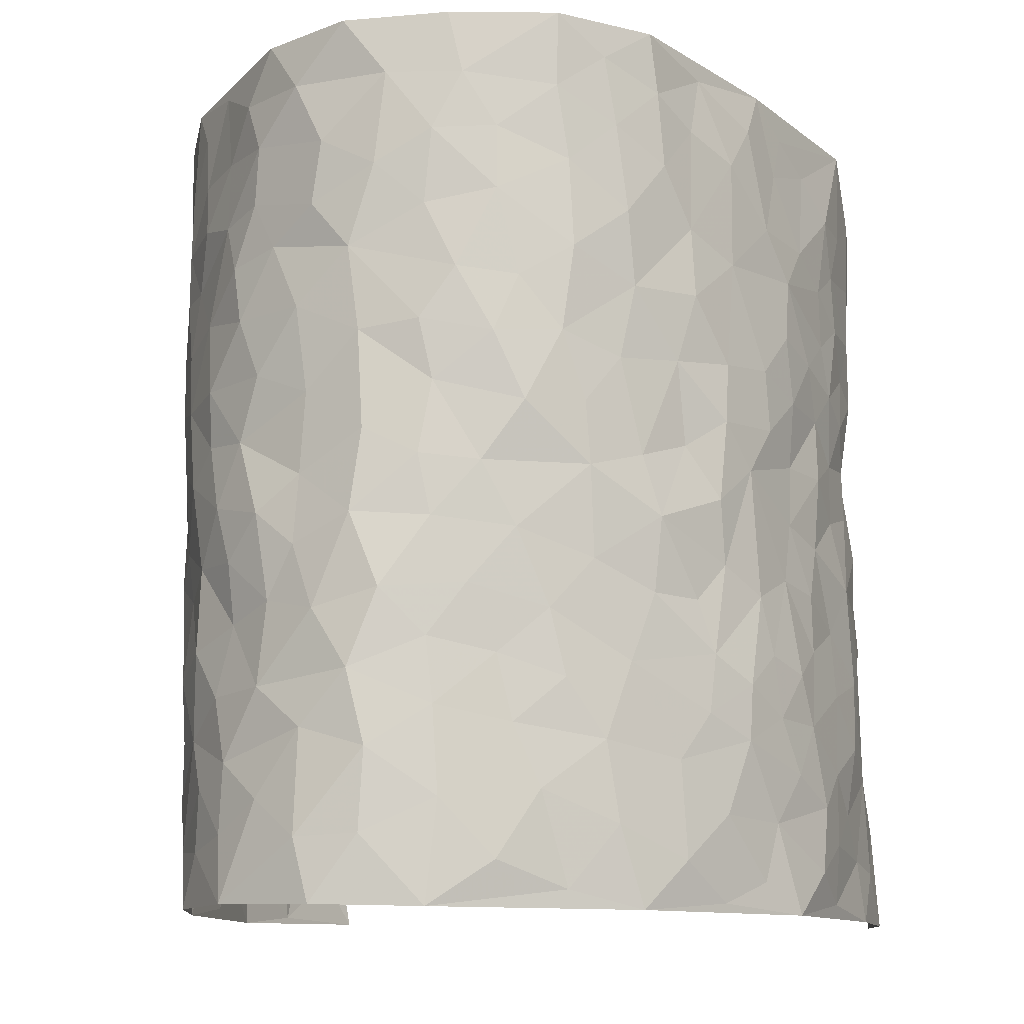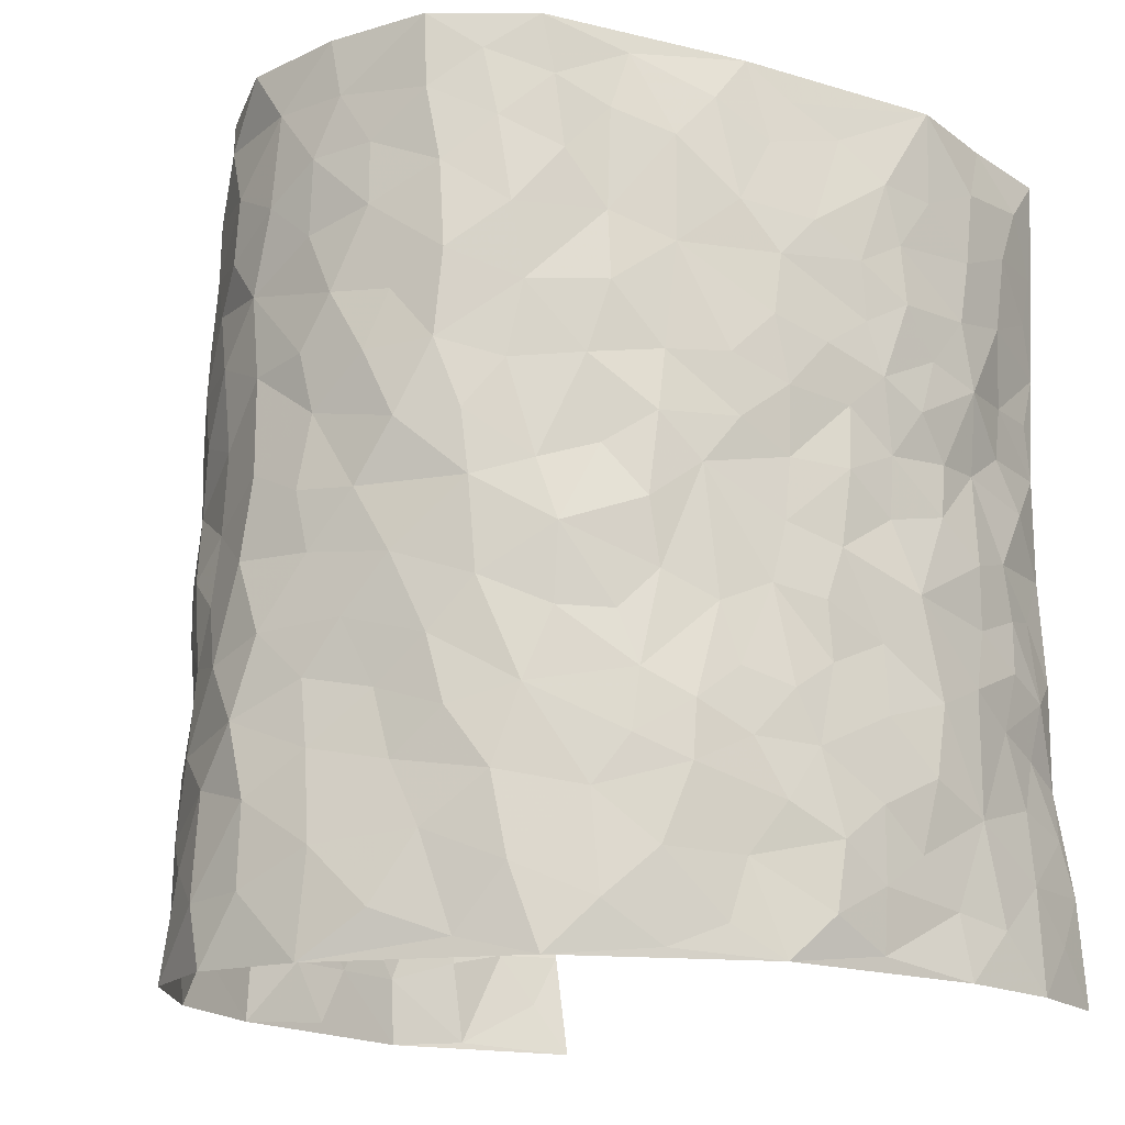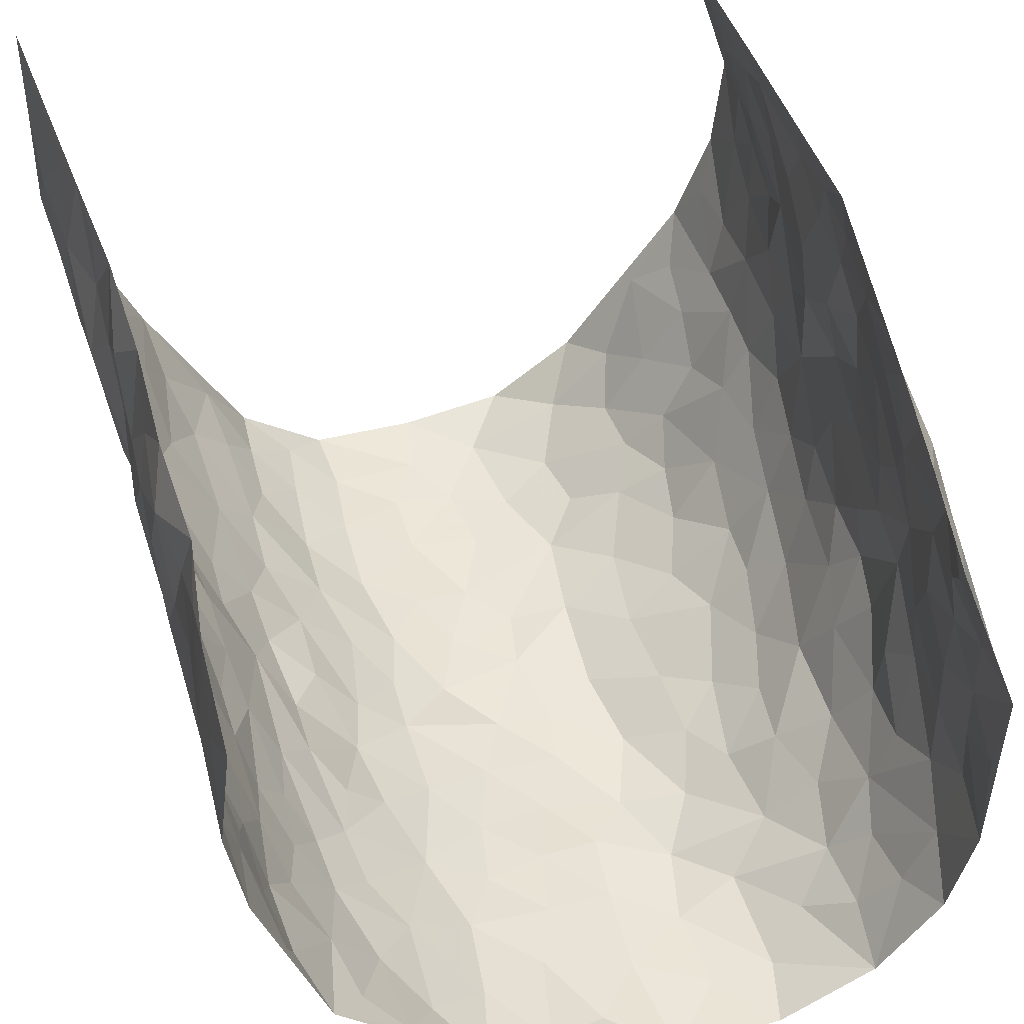
<metadata>
{"format":"obj","ext":"obj","renderer":"f3d","projection":"perspective","resolution":1024,"background":"white","views":[{"elev":-11.9,"azim":-171.1,"up":"+Y"},{"elev":-18.2,"azim":-141.6,"up":"+Y"},{"elev":50.3,"azim":-17.9,"up":"+Z"}]}
</metadata>
<code>
v -0.4283 0.00213 0.4656
v -0.4171 0.9959 0.4659
v 0.2721 0.01019 0.4348
v 0.3385 1.002 0.4339
v -0.4231 0.3921 0.2812
v -0.3954 0.4975 0.4639
v -0.4266 0.3571 0.3432
v 0.0241 0.0004679 -0.308
v -0.4008 0.2493 0.4631
v -0.4209 0.3367 0.4088
v -0.428 0.001209 0.2184
v -0.4208 0.1258 0.4645
v -0.4226 0.292 0.1944
v -0.444 0.0004508 0.3418
v -0.421 0.2882 0.3255
v -0.3589 -4.134e-05 -0.0174
v -0.4161 0.1881 0.4435
v -0.2363 0.1642 -0.1724
v -0.4261 0.3215 0.2607
v -0.4356 0.1201 0.3479
v -0.4329 0.06367 0.4093
v -0.4347 0.06318 0.2807
v -0.4106 0.1262 0.1582
v -0.4194 0.0743 0.2099
v -0.4227 0.2069 0.3591
v -0.4124 0.2696 0.3948
v -0.4289 0.1767 0.2537
v -0.4216 0.2086 0.1759
v -0.416 0.4868 0.3494
v -0.4024 0.3733 0.4637
v -0.4192 0.9941 0.2221
v -0.376 0.2206 0.02488
v 0.2629 0.1608 -0.2486
v -0.4033 0.7473 0.4648
v -0.2854 0.39 -0.1199
v -0.4243 0.7506 0.2681
v -0.4258 0.829 0.2859
v -0.3821 0.4412 0.06934
v -0.3857 0.6043 0.08722
v -0.3271 0.995 -0.006638
v -0.4027 0.6847 0.442
v -0.3997 0.5612 0.1473
v -0.2995 0.7513 -0.1038
v -0.3653 0.2783 -0.0005447
v -0.3431 0.2232 -0.04547
v -0.3611 0.1603 -0.01336
v -0.3327 0.6341 -0.05534
v -0.2904 0.557 -0.1264
v 0.1735 0.4759 -0.2857
v -0.2679 0.2183 -0.147
v -0.1808 0.6072 -0.2387
v -0.2926 0.6267 -0.1174
v -0.2421 0.05455 -0.1656
v -0.3946 0.7082 0.1136
v -0.3094 0.1919 -0.1012
v -0.4102 0.6157 0.3572
v -0.01823 0.3465 -0.3009
v 0.07489 0.3402 -0.3254
v 0.2862 0.4542 -0.2171
v -0.08214 0.5481 -0.2998
v -0.1446 0.5526 -0.2665
v 0.1035 0.6321 -0.3106
v -0.3965 0.3457 0.1202
v -0.4131 0.5724 0.2337
v -0.4116 0.8078 0.4374
v -0.389 0.1276 0.04584
v -0.2791 0.01002 -0.1102
v -0.425 0.4659 0.2798
v -0.4008 0.171 0.1028
v -0.3954 0.01699 0.1015
v -0.1974 -0.0005307 -0.2013
v -0.4006 0.087 0.1012
v -0.3843 0.05094 0.03403
v -0.3214 0.0355 -0.06267
v -0.3356 0.1022 -0.04896
v -0.4065 0.6837 0.376
v -0.4117 0.8716 0.4573
v -0.4152 0.5078 0.2211
v 0.002863 0.9981 -0.3173
v -0.4246 0.6729 0.2885
v -0.3776 0.3133 0.0514
v -0.3544 0.4593 0.005762
v 0.01903 0.5711 -0.3123
v -0.03405 0.481 -0.3041
v 0.02012 0.4192 -0.3131
v -0.09362 0.1265 -0.2632
v -0.3806 0.6682 0.05622
v -0.4123 0.5602 0.4015
v -0.4152 0.6889 0.2176
v -0.3356 0.2946 -0.05475
v -0.4019 0.2667 0.1171
v -0.3567 0.6862 -0.007857
v -0.1489 0.4817 -0.2589
v -0.2215 0.432 -0.2044
v -0.4029 0.6471 0.1322
v 0.01103 0.1156 -0.3084
v -0.3148 0.5077 -0.0841
v -0.2744 0.2853 -0.141
v -0.202 0.5001 -0.2162
v -0.1509 0.3786 -0.2483
v -0.3958 0.6221 0.4645
v -0.4142 0.6209 0.1898
v -0.41 0.5779 0.2985
v -0.2846 0.1073 -0.1225
v -0.3559 0.5314 0.01406
v -0.4168 0.406 0.1661
v -0.1042 0.3217 -0.2686
v -0.1206 0.2469 -0.2589
v -0.3622 0.6093 0.007745
v 0.1171 0.7305 -0.3073
v 0.01706 0.2142 -0.3091
v -0.04785 0.272 -0.2821
v 0.02488 0.2879 -0.3096
v -0.3224 0.361 -0.07013
v -0.1614 0.1811 -0.2357
v -0.3993 0.487 0.1397
v -0.3765 0.3795 0.0455
v -0.3486 0.3892 -0.01309
v -0.2456 0.5207 -0.1651
v -0.2125 0.3468 -0.2
v -0.2827 0.4636 -0.1343
v -0.188 0.2679 -0.2204
v -0.07071 0.4085 -0.2888
v -0.3879 0.53 0.08056
v -0.06429 0.1971 -0.2744
v -0.1741 0.0905 -0.2237
v -0.3126 0.2556 -0.09939
v -0.4078 0.4357 0.4121
v -0.422 0.4198 0.3526
v 0.1089 0.4248 -0.321
v 0.219 0.2404 -0.2786
v 0.09641 0.5188 -0.3169
v 0.03385 0.4881 -0.3172
v 0.1778 0.3953 -0.293
v 0.3856 0.4983 0.2595
v 0.2267 0.4369 -0.2691
v 0.2585 0.316 -0.2345
v 0.1675 0.5698 -0.2855
v 0.1266 1 -0.307
v -0.2398 0.6164 -0.1805
v 0.342 0.8824 -0.09757
v 0.3717 1 -0.03717
v -0.1918 0.7767 -0.2455
v -0.05184 0.8623 -0.3106
v -0.256 0.3454 -0.1542
v -0.3364 0.5633 -0.04593
v -0.04767 0.05047 -0.2847
v -0.1197 0.02023 -0.2407
v 0.1484 0.003179 -0.3177
v 0.01993 0.8597 -0.3217
v -0.007596 0.6984 -0.3189
v 0.3486 0.1988 -0.1105
v 0.3157 0.2929 -0.1851
v 0.3879 0.5275 0.05753
v 0.3818 0.5481 -0.009434
v 0.3592 0.1368 -0.078
v 0.3718 0.2295 -0.01151
v 0.3413 0.3639 -0.1138
v 0.03364 0.6403 -0.3186
v -0.04857 0.6249 -0.3108
v -0.1353 0.726 -0.2862
v -0.07538 0.6905 -0.3006
v -0.05221 0.7893 -0.3112
v -0.1217 0.6296 -0.2844
v 0.02914 0.7743 -0.3153
v 0.2289 1.001 -0.2375
v -0.01417 0.9257 -0.3188
v -0.2299 0.8421 -0.2046
v -0.1802 0.876 -0.2544
v -0.256 0.7775 -0.1651
v -0.2172 0.9945 -0.2269
v -0.1971 0.6921 -0.2309
v -0.2605 0.697 -0.1659
v -0.1303 0.8261 -0.2882
v -0.1206 0.9941 -0.3047
v 0.2156 0.7493 -0.2587
v 0.1807 0.6699 -0.2846
v 0.3052 0.5982 -0.1924
v 0.2554 0.5257 -0.2367
v 0.2597 0.6696 -0.2347
v 0.3464 0.7466 -0.1009
v 0.3163 0.6863 -0.1641
v 0.2719 0.7375 -0.2194
v 0.07398 0.93 -0.3182
v 0.08664 0.8237 -0.3164
v 0.1514 0.8595 -0.3
v 0.2399 0.877 -0.2407
v 0.29 0.7977 -0.188
v 0.2321 0.5988 -0.2548
v -0.4268 0.8649 0.3686
v -0.4081 0.8135 0.1688
v -0.4215 0.7721 0.356
v -0.4144 0.9949 0.3433
v -0.4237 0.9371 0.4083
v -0.4287 0.9183 0.2974
v -0.4171 0.882 0.2203
v -0.3763 0.9256 0.0998
v -0.4037 0.8828 0.1499
v -0.4115 0.743 0.1727
v -0.3732 0.8116 0.05067
v -0.3933 0.7786 0.1095
v -0.3451 0.8981 0.009572
v -0.3 0.876 -0.1023
v -0.3513 0.9568 0.04433
v -0.3373 0.814 -0.03874
v -0.3181 0.9342 -0.05401
v -0.2649 0.9692 -0.1372
v -0.3597 0.7584 0.00284
v -0.2576 0.8977 -0.1611
v -0.224 0.9267 -0.2137
v 0.1627 0.7866 -0.2947
v 0.244 0.8083 -0.238
v 0.1881 0.9359 -0.2778
v 0.3325 0.8152 -0.1293
v 0.2927 0.8841 -0.1701
v 0.3107 0.9849 -0.1275
v 0.2625 0.9412 -0.2084
v 0.3494 0.9502 -0.08102
v 0.3355 0.4956 -0.1477
v 0.3023 0.5315 -0.1915
v 0.3776 0.6058 -0.05059
v 0.3572 0.6672 -0.09806
v 0.348 0.5905 -0.124
v 0.3193 0.1932 -0.1735
v 0.3698 0.3362 -0.05287
v 0.3664 0.5239 -0.07371
v 0.3141 0.3914 -0.1758
v -0.1187 0.9107 -0.2986
v -0.1686 0.9538 -0.2654
v 0.303 0.1363 -0.2026
v 0.3545 0.01699 0.08026
v 0.2093 0.3358 -0.2778
v 0.2662 0.3877 -0.2352
v 0.3732 0.2496 0.0498
v 0.4245 0.9969 0.2022
v 0.3141 0.2571 0.4423
v 0.3783 0.814 -0.04023
v 0.3897 0.4885 0.1854
v 0.3779 0.7489 -0.04405
v 0.3511 0.5038 0.4457
v 0.3759 0.2957 0.1362
v 0.3779 0.4692 -0.02475
v 0.363 0.3128 0.2459
v 0.3774 0.4167 0.02751
v 0.3538 0.003847 -0.04325
v 0.1085 0.2527 -0.3266
v 0.3648 0.07851 -0.02796
v 0.151 0.3207 -0.3119
v 0.3508 0.2693 -0.1169
v 0.3504 0.2678 0.3424
v 0.3883 0.4627 0.108
v 0.362 0.08425 0.0454
v 0.3576 0.4277 -0.08212
v 0.3794 0.373 0.07429
v 0.2794 0.2357 -0.2276
v 0.3602 0.2738 -0.05506
v 0.267 0.08179 -0.2463
v 0.3293 0.005262 -0.1643
v 0.2597 0.005917 -0.2663
v 0.2164 0.1174 -0.2858
v 0.08804 0.1687 -0.325
v 0.1631 0.1916 -0.3099
v 0.3602 0.1499 0.07966
v 0.378 0.4247 0.2445
v 0.3613 0.2236 0.2164
v 0.358 0.08316 0.119
v 0.3795 0.3861 0.1366
v 0.3738 0.3407 0.1857
v 0.3519 0.3292 0.3534
v 0.3836 0.5681 0.2125
v 0.3604 0.1484 0.1597
v 0.3498 0.1533 0.2305
v 0.3599 0.37 0.3076
v 0.339 0.3542 0.4083
v 0.3627 0.4411 0.3538
v 0.381 0.3145 0.04826
v 0.3316 0.1106 0.2862
v 0.3085 0.06638 -0.192
v 0.344 0.07099 -0.1207
v 0.09395 0.07717 -0.3221
v 0.1662 0.07395 -0.3153
v 0.3456 0.753 0.4405
v 0.3555 0.08227 0.2005
v 0.365 0.2187 0.1224
v 0.3453 0.4288 0.4275
v 0.3664 0.5115 0.3748
v 0.3551 0.2528 0.2768
v 0.3643 0.1504 -0.0006733
v 0.3539 0.004448 0.2039
v 0.3787 0.3954 -0.03196
v 0.2988 0.07043 0.4014
v 0.294 0.1333 0.4398
v 0.3466 0.183 0.3082
v 0.3218 0.1295 0.364
v 0.3231 0.01422 0.294
v 0.323 0.1931 0.404
v 0.3978 0.5569 0.1329
v 0.3886 0.6335 0.1585
v 0.395 0.6371 0.05114
v 0.3797 0.6926 0.2933
v 0.4016 0.7716 0.09867
v 0.3552 0.6279 0.4226
v 0.3816 0.6426 0.2346
v 0.3749 0.597 0.3228
v 0.3982 0.7432 0.2011
v 0.3755 0.5324 0.3142
v 0.368 0.5764 0.3843
v 0.3749 0.6611 0.3601
v 0.4007 0.6926 0.1068
v 0.3961 0.7251 0.03198
v 0.3861 0.6764 -0.02434
v 0.3872 0.8532 0.3204
v 0.4134 0.87 0.1799
v 0.3915 0.7767 0.2797
v 0.3739 0.7797 0.3641
v 0.3971 0.8443 0.2475
v 0.3432 0.8773 0.4345
v 0.409 0.8015 0.1617
v 0.3535 0.8142 0.4164
v 0.4162 0.9306 0.2099
v 0.3882 1.001 0.3201
v 0.4143 0.9987 0.07882
v 0.3953 0.9265 0.2871
v 0.3682 0.9305 0.3698
v 0.4184 0.9336 0.1286
v 0.3984 0.9024 0.02451
v 0.3769 0.8831 -0.0383
v 0.3937 0.9707 0.0202
v 0.3965 0.823 0.03732
v 0.4109 0.8601 0.1033
f 29 6 128
f 12 21 20
f 26 10 9
f 55 45 46
f 27 19 15
f 26 9 17
f 101 6 88
f 12 1 21
f 7 15 19
f 125 86 96
f 84 123 85
f 129 29 128
f 25 27 15
f 12 20 17
f 73 75 66
f 22 14 11
f 26 17 25
f 9 12 17
f 25 15 26
f 5 129 7
f 52 146 48
f 55 18 50
f 7 19 5
f 20 27 25
f 124 82 105
f 41 76 34
f 20 14 22
f 14 20 21
f 14 21 1
f 24 22 11
f 24 27 22
f 72 66 69
f 69 32 91
f 70 24 11
f 24 23 27
f 17 20 25
f 27 20 22
f 10 15 7
f 10 26 15
f 23 28 27
f 27 13 19
f 28 23 69
f 13 27 28
f 119 121 94
f 10 7 129
f 6 30 128
f 9 10 30
f 36 192 80
f 80 102 89
f 118 81 44
f 64 103 78
f 115 126 86
f 45 32 46
f 91 63 13
f 129 68 29
f 95 87 54
f 95 54 199
f 202 40 204
f 82 97 105
f 29 88 6
f 18 55 104
f 148 126 71
f 38 82 124
f 50 18 122
f 117 82 38
f 5 19 106
f 82 117 118
f 80 64 102
f 127 45 55
f 194 77 190
f 98 35 114
f 39 124 105
f 127 50 98
f 106 19 13
f 66 75 46
f 39 95 42
f 63 117 38
f 95 89 102
f 101 56 76
f 51 140 99
f 18 53 126
f 62 83 132
f 45 127 90
f 112 113 57
f 103 29 68
f 130 85 58
f 109 39 105
f 35 94 121
f 113 246 58
f 151 165 163
f 120 100 94
f 114 127 98
f 192 190 65
f 95 39 87
f 36 191 37
f 67 104 74
f 56 101 88
f 13 63 106
f 192 34 76
f 268 241 243
f 108 115 125
f 93 84 60
f 133 84 85
f 156 288 157
f 101 76 41
f 80 103 64
f 105 97 146
f 99 61 51
f 92 109 47
f 125 96 111
f 158 227 153
f 75 104 55
f 69 66 32
f 81 91 32
f 106 78 68
f 42 64 78
f 77 34 65
f 24 70 72
f 75 73 16
f 16 71 67
f 2 34 77
f 13 28 91
f 103 56 88
f 56 80 76
f 72 69 23
f 11 16 70
f 16 73 70
f 16 67 74
f 115 18 126
f 24 72 23
f 73 72 70
f 16 74 75
f 72 73 66
f 32 45 44
f 84 83 60
f 66 46 32
f 78 106 116
f 117 63 81
f 67 53 104
f 103 68 78
f 69 91 28
f 36 80 89
f 106 38 116
f 106 68 5
f 81 118 117
f 62 132 138
f 32 44 81
f 53 67 71
f 57 58 85
f 123 100 107
f 93 60 61
f 33 230 224
f 8 96 147
f 132 133 130
f 140 48 119
f 93 100 123
f 122 98 50
f 164 60 160
f 53 71 126
f 125 112 108
f 193 194 195
f 75 55 46
f 63 91 81
f 56 103 80
f 196 198 31
f 18 104 53
f 121 48 97
f 38 106 63
f 118 97 82
f 97 35 121
f 51 172 140
f 130 134 49
f 87 39 109
f 288 252 263
f 97 114 35
f 47 43 92
f 57 113 58
f 248 130 58
f 34 101 41
f 114 90 127
f 116 124 42
f 145 94 35
f 118 114 97
f 167 79 175
f 98 145 35
f 85 123 57
f 43 47 52
f 199 36 89
f 42 78 116
f 159 83 62
f 88 29 103
f 74 104 75
f 118 44 90
f 173 140 172
f 42 95 102
f 190 192 37
f 65 190 77
f 89 95 199
f 125 111 112
f 92 87 109
f 18 115 122
f 177 180 176
f 112 57 107
f 109 105 146
f 93 94 100
f 285 286 275
f 96 86 147
f 137 232 131
f 57 123 107
f 87 92 208
f 49 134 136
f 132 130 49
f 161 164 162
f 50 127 55
f 122 108 107
f 122 107 100
f 48 140 52
f 118 90 114
f 99 119 94
f 123 84 93
f 36 37 192
f 48 121 119
f 120 122 100
f 39 42 124
f 38 124 116
f 248 58 246
f 44 45 90
f 98 122 120
f 146 52 47
f 94 93 99
f 168 209 170
f 212 183 188
f 202 197 200
f 42 102 64
f 107 108 112
f 99 93 61
f 8 280 96
f 112 111 113
f 125 115 86
f 115 108 122
f 128 30 10
f 5 68 129
f 10 129 128
f 132 49 138
f 83 84 133
f 130 133 85
f 83 133 132
f 248 134 130
f 156 152 224
f 151 110 165
f 212 186 211
f 153 224 249
f 254 251 244
f 246 261 262
f 225 158 249
f 49 136 179
f 185 184 150
f 214 188 181
f 181 188 182
f 161 163 174
f 143 170 172
f 110 211 185
f 184 79 167
f 174 228 169
f 62 110 159
f 163 150 144
f 210 169 229
f 170 143 168
f 176 211 110
f 98 120 145
f 94 145 120
f 48 146 97
f 109 146 47
f 148 86 126
f 147 86 148
f 71 8 148
f 8 147 148
f 244 276 254
f 232 136 134
f 174 143 161
f 60 83 160
f 163 162 151
f 159 160 83
f 261 281 262
f 259 281 149
f 219 220 59
f 246 113 111
f 33 255 131
f 157 256 152
f 137 255 153
f 230 278 279
f 262 260 33
f 154 155 242
f 131 255 137
f 248 131 232
f 281 280 149
f 259 258 278
f 220 179 59
f 159 151 160
f 162 160 151
f 164 61 60
f 228 174 144
f 144 174 163
f 159 110 151
f 161 172 164
f 186 184 185
f 161 162 163
f 61 164 51
f 160 162 164
f 187 217 213
f 150 163 165
f 205 202 200
f 79 184 139
f 170 43 173
f 174 169 143
f 161 143 172
f 167 144 150
f 176 180 183
f 172 170 173
f 223 226 221
f 185 150 165
f 99 140 119
f 207 206 203
f 172 51 164
f 43 52 173
f 173 52 140
f 167 175 228
f 228 229 169
f 210 168 169
f 177 110 62
f 189 138 179
f 62 138 177
f 136 232 233
f 181 182 222
f 150 184 167
f 178 180 189
f 49 179 138
f 177 138 189
f 180 178 182
f 178 179 220
f 307 308 304
f 222 223 221
f 215 187 188
f 176 183 212
f 187 213 186
f 214 215 188
f 185 211 186
f 237 181 239
f 182 188 183
f 110 185 165
f 216 215 141
f 211 176 212
f 182 183 180
f 176 110 177
f 213 184 186
f 178 189 179
f 177 189 180
f 195 190 37
f 197 198 200
f 195 194 190
f 34 192 65
f 80 192 76
f 37 196 195
f 194 2 77
f 193 2 194
f 196 37 191
f 31 193 195
f 198 196 191
f 31 195 196
f 199 201 191
f 197 204 31
f 198 191 201
f 31 198 197
f 201 199 54
f 36 199 191
f 54 208 201
f 208 43 205
f 208 54 87
f 198 201 200
f 206 205 203
f 43 170 203
f 210 207 209
f 40 202 206
f 31 204 40
f 197 202 204
f 208 205 200
f 43 203 205
f 205 206 202
f 203 209 207
f 171 40 207
f 40 206 207
f 208 200 201
f 43 208 92
f 170 209 203
f 168 143 169
f 207 210 171
f 168 210 209
f 188 187 212
f 212 187 186
f 166 139 213
f 184 213 139
f 237 214 181
f 215 214 141
f 216 141 218
f 213 217 166
f 142 166 216
f 217 216 166
f 187 215 217
f 216 217 215
f 237 141 214
f 142 216 218
f 223 222 182
f 179 136 59
f 223 220 219
f 267 238 251
f 237 327 141
f 223 182 178
f 158 290 253
f 220 223 178
f 59 233 227
f 233 59 136
f 248 246 131
f 153 249 158
f 251 254 267
f 223 219 226
f 111 261 246
f 297 251 238
f 276 256 157
f 167 228 144
f 229 228 175
f 175 171 229
f 229 171 210
f 260 257 33
f 265 271 272
f 266 289 283
f 269 243 250
f 249 224 152
f 266 283 271
f 227 233 137
f 253 227 158
f 325 313 320
f 135 264 275
f 310 329 239
f 270 298 297
f 249 256 225
f 275 273 269
f 311 222 221
f 155 154 299
f 234 276 157
f 310 311 299
f 222 239 181
f 221 226 155
f 266 263 252
f 242 290 244
f 264 273 275
f 273 264 243
f 242 244 154
f 276 290 225
f 288 234 157
f 240 282 302
f 275 286 306
f 225 290 158
f 234 263 284
f 241 254 276
f 233 232 137
f 137 153 227
f 264 135 238
f 244 251 154
f 260 259 257
f 227 253 219
f 33 224 255
f 154 297 299
f 240 302 307
f 297 154 251
f 264 268 243
f 253 226 219
f 271 284 263
f 277 294 293
f 290 242 253
f 241 234 284
f 59 227 219
f 242 155 226
f 252 245 231
f 157 152 156
f 257 230 33
f 152 256 249
f 278 230 257
f 262 33 131
f 224 153 255
f 259 278 257
f 134 248 232
f 230 279 224
f 96 261 111
f 261 96 280
f 280 281 261
f 246 262 131
f 252 247 245
f 268 267 241
f 283 277 272
f 288 247 252
f 275 274 285
f 295 291 294
f 267 268 264
f 263 234 288
f 309 310 299
f 290 276 244
f 283 272 271
f 267 254 241
f 265 243 241
f 236 240 285
f 297 238 270
f 303 305 298
f 241 276 234
f 221 155 299
f 272 277 293
f 250 243 287
f 286 285 240
f 284 271 265
f 271 263 266
f 295 3 291
f 225 256 276
f 241 284 265
f 289 266 231
f 3 292 291
f 321 235 323
f 293 294 296
f 279 278 258
f 245 279 258
f 279 156 224
f 260 281 259
f 280 8 149
f 262 281 260
f 231 266 252
f 267 264 238
f 306 304 270
f 283 289 295
f 243 269 273
f 236 269 250
f 294 292 296
f 274 236 285
f 269 274 275
f 250 287 293
f 245 289 231
f 236 274 269
f 156 279 247
f 242 226 253
f 247 279 245
f 243 265 287
f 288 156 247
f 265 272 293
f 296 292 236
f 293 287 265
f 295 294 277
f 277 283 295
f 236 250 296
f 289 3 295
f 292 294 291
f 293 296 250
f 300 304 308
f 325 320 235
f 329 330 326
f 270 304 303
f 270 303 298
f 309 305 301
f 135 306 270
f 299 297 298
f 298 309 299
f 238 135 270
f 300 314 305
f 303 300 305
f 304 306 307
f 300 303 304
f 282 319 315
f 322 325 235
f 275 306 135
f 307 306 286
f 240 307 286
f 308 307 302
f 302 282 308
f 308 282 315
f 305 309 298
f 310 309 301
f 310 301 329
f 310 239 311
f 222 311 239
f 299 311 221
f 319 312 315
f 312 323 316
f 301 305 318
f 305 314 316
f 300 308 315
f 316 314 312
f 312 314 315
f 315 314 300
f 323 312 324
f 316 313 318
f 282 4 317
f 330 313 325
f 4 321 324
f 235 320 323
f 282 317 319
f 312 319 317
f 326 325 322
f 316 320 313
f 316 318 305
f 142 218 327
f 327 218 141
f 316 323 320
f 324 312 317
f 4 324 317
f 321 323 324
f 318 313 330
f 328 326 322
f 326 327 329
f 329 327 237
f 326 328 327
f 322 142 328
f 327 328 142
f 329 237 239
f 301 318 330
f 326 330 325
f 330 329 301

</code>
